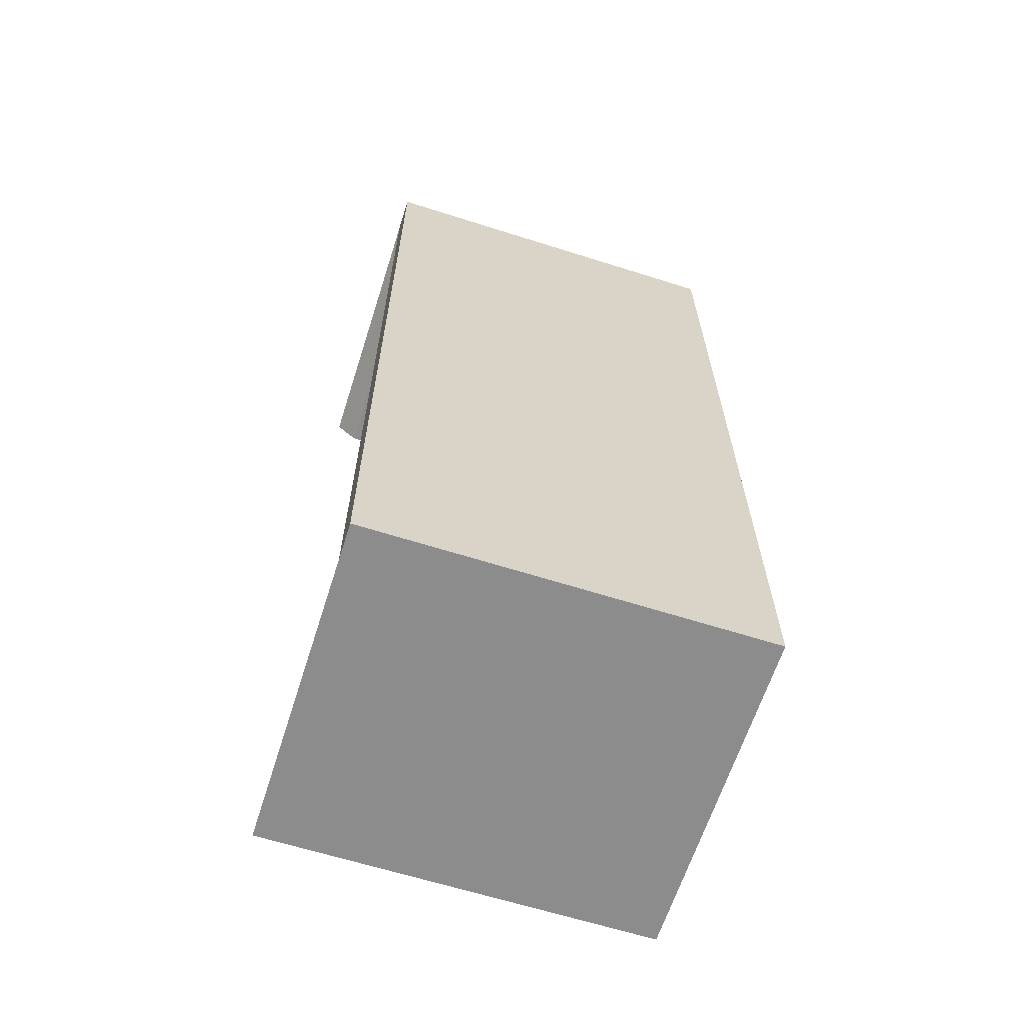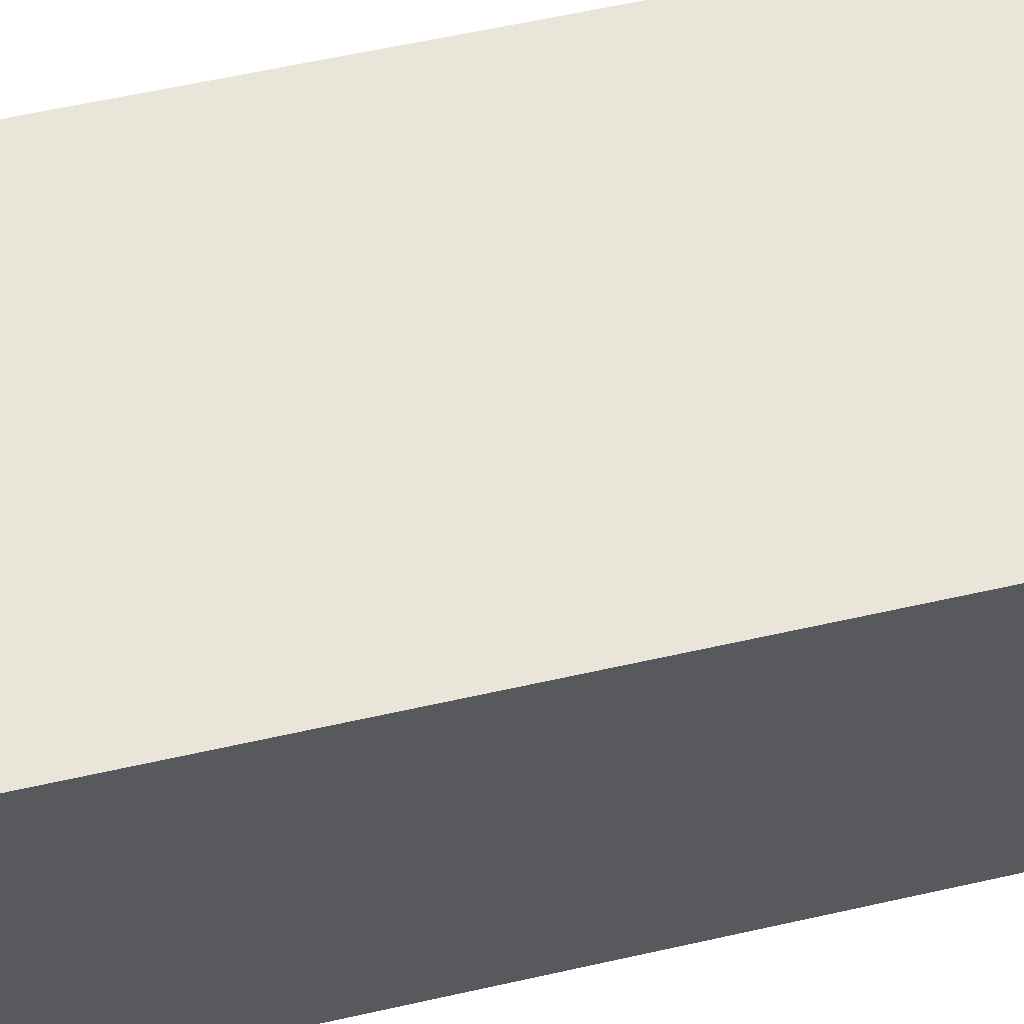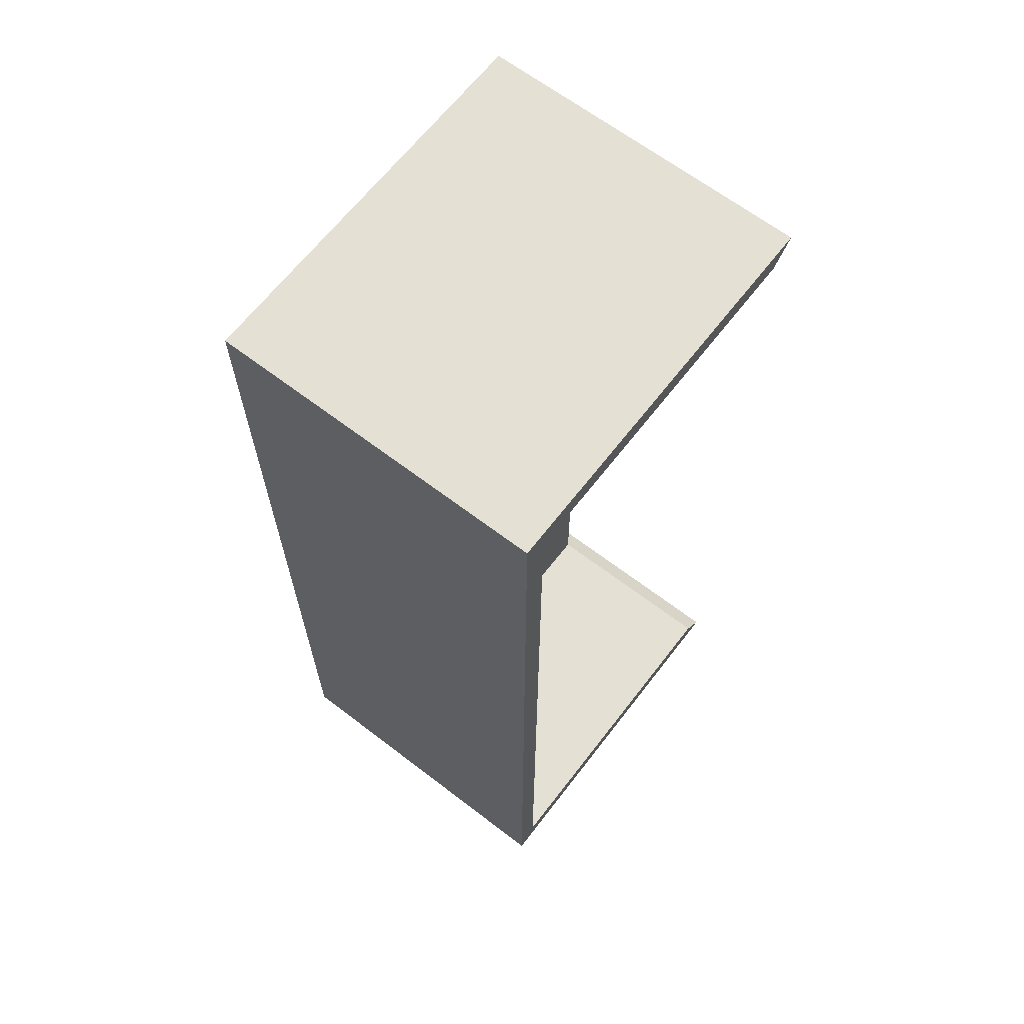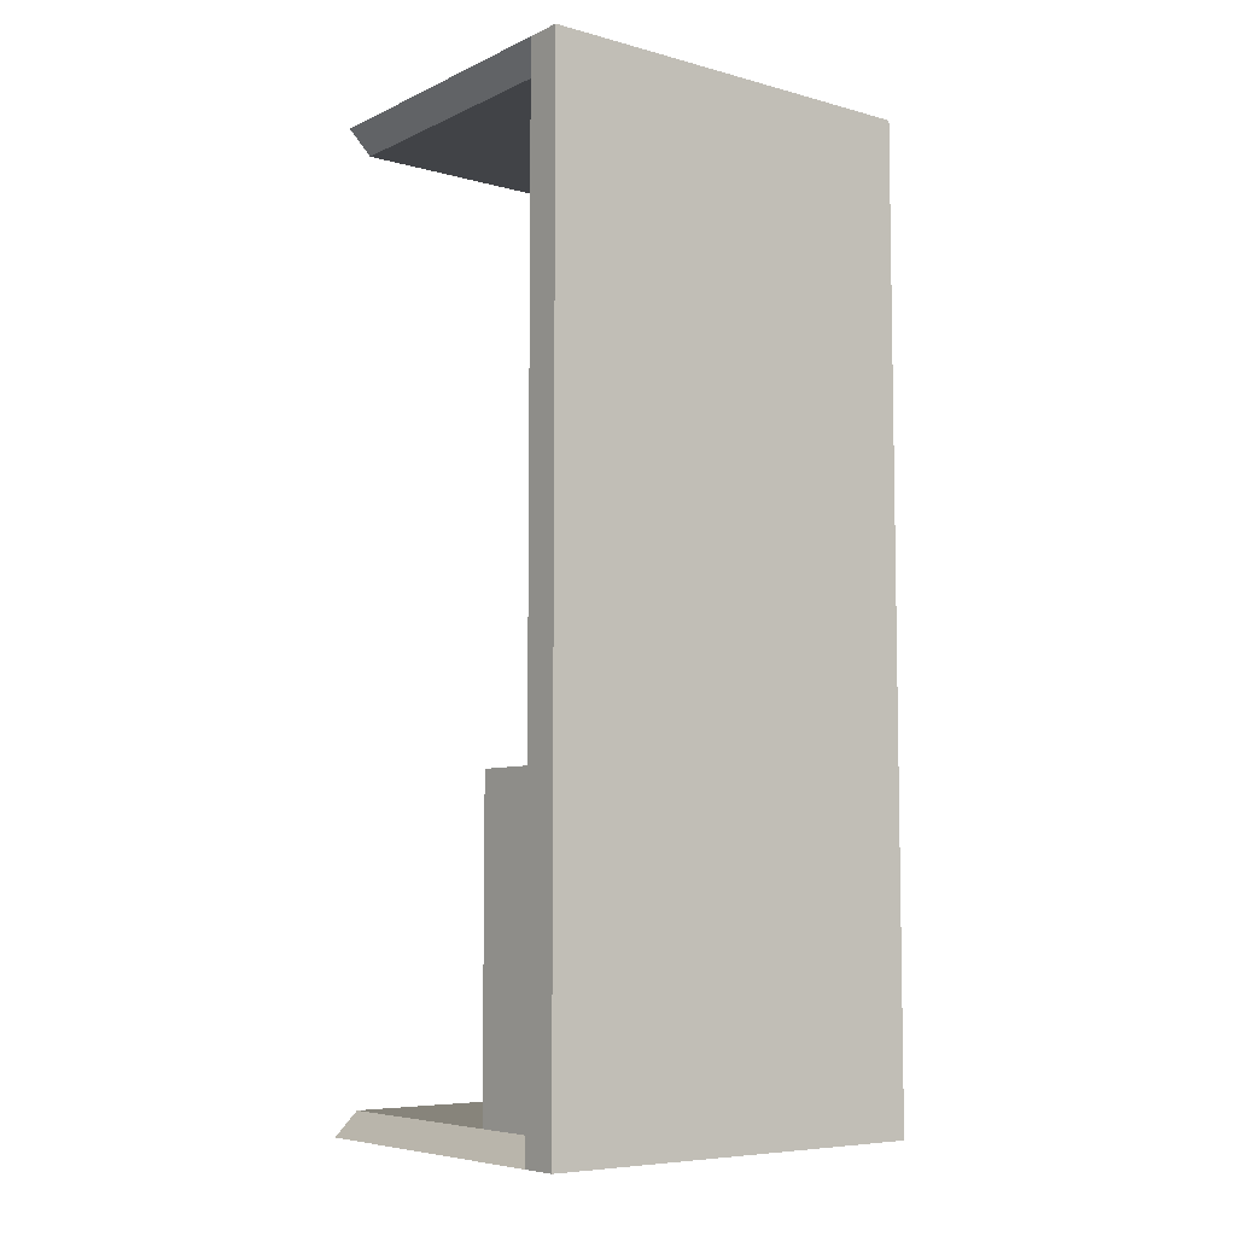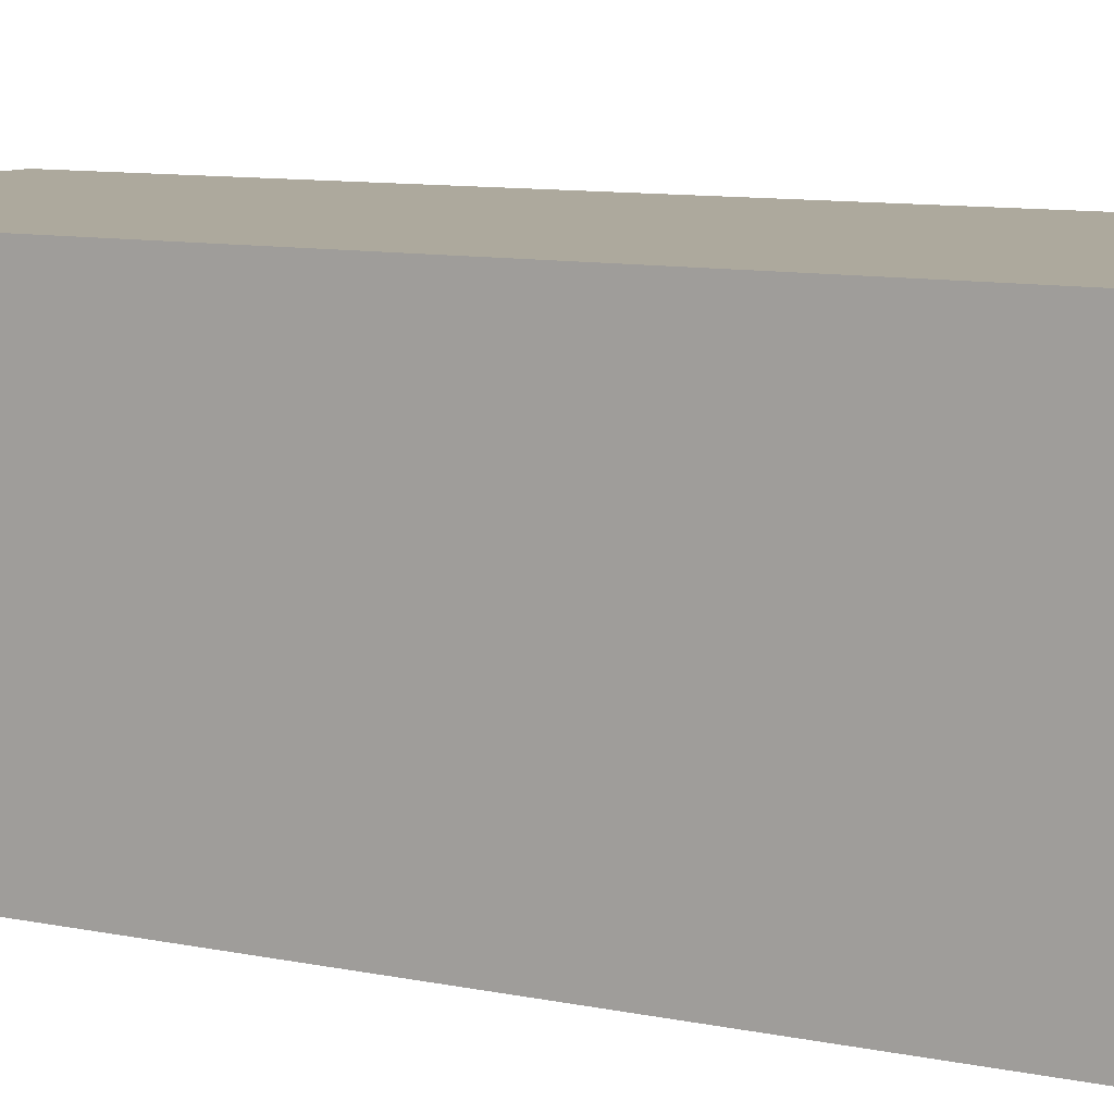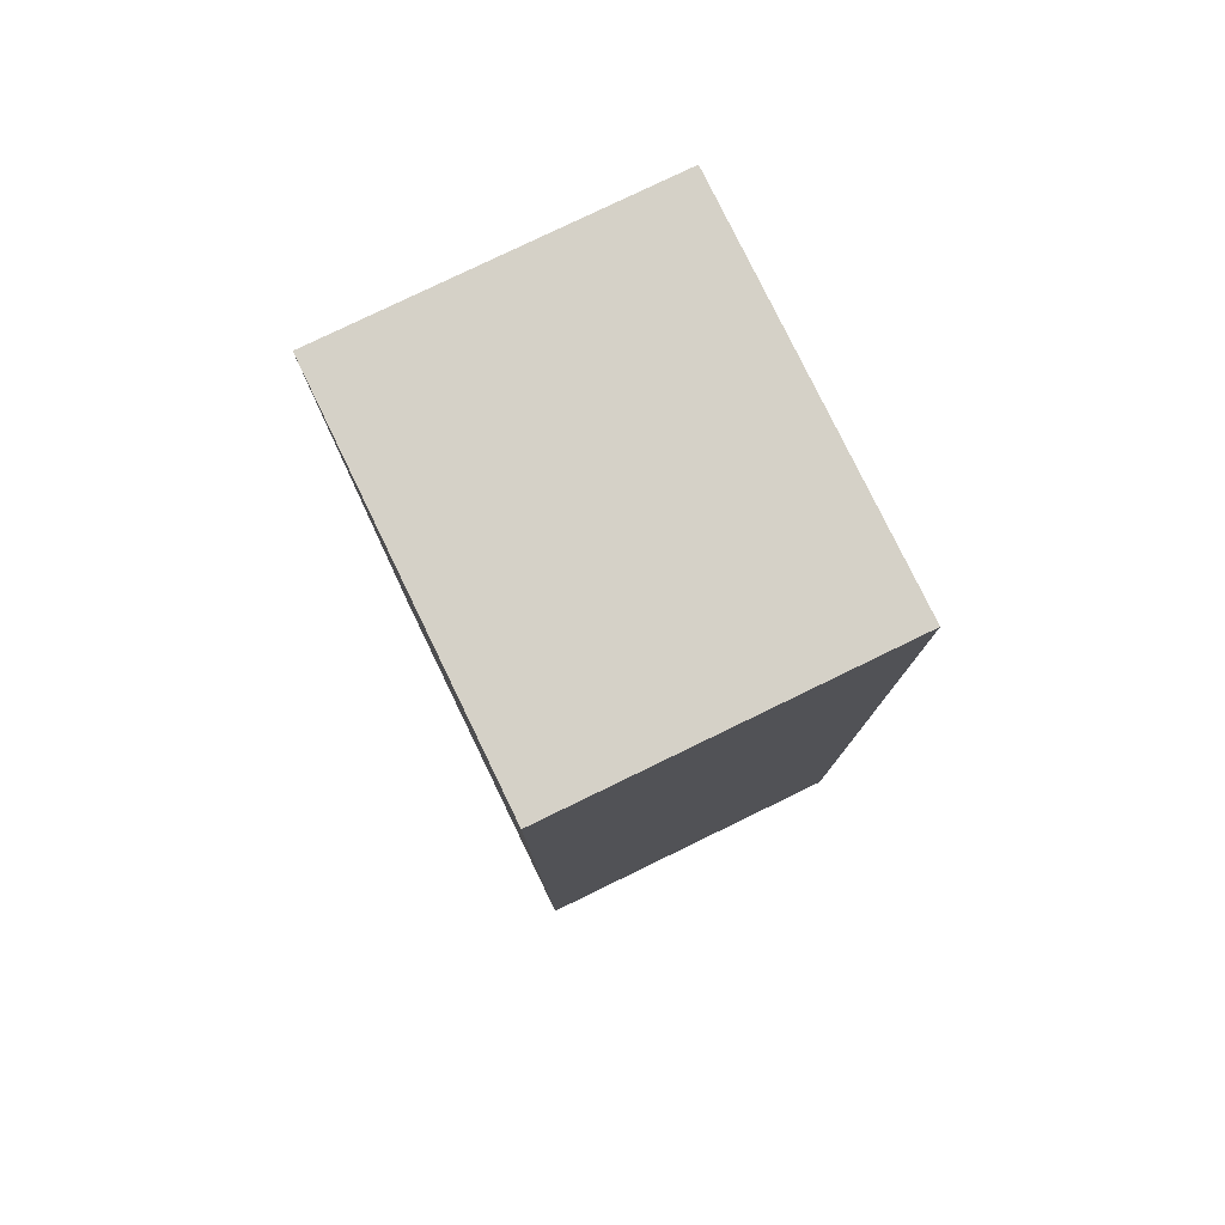
<metadata>
{"format":"obj","ext":"obj","renderer":"f3d","projection":"perspective","resolution":1024,"background":"white","views":[{"elev":-64.2,"azim":162.3,"up":"+Z"},{"elev":58.4,"azim":-103.2,"up":"+Y"},{"elev":65.2,"azim":-52.4,"up":"+Z"},{"elev":-6.9,"azim":142.2,"up":"+Z"},{"elev":8.9,"azim":-59.6,"up":"+Y"},{"elev":78.9,"azim":-115.9,"up":"+Z"}]}
</metadata>
<code>
o Cube
v -1.098 0.2523 -1.611
v -1.098 0.2523 1.673
v -2.358 0.2523 1.673
v -1.015 0.3824 1.756
v -2.441 0.3824 1.756
v -1.015 0.2523 -1.694
v -1.015 0.2523 1.756
v -2.441 0.2523 -1.694
v -2.441 0.2523 1.756
v -1.015 -0.832 -1.694
v -2.441 -0.832 -1.694
v -1.015 -0.832 1.756
v -2.441 -0.832 1.756
v -1.098 -0.832 -1.611
v -2.358 -0.832 -1.611
v -1.098 -0.832 1.673
v -2.358 -0.832 1.673
v -1.098 -0.09362 1.673
v -1.015 -0.09362 1.756
v -2.441 -0.09362 -1.694
v -2.441 -0.09362 1.756
v -2.358 -0.09362 1.673
v -1.015 -0.09362 -1.694
v -1.098 -0.09362 -1.611
v -2.358 -0.09362 -1.611
v -1.015 0.2523 -0.5314
v -2.441 0.2523 -0.5314
v -1.098 0.2523 -0.5043
v -2.358 0.2523 -0.5043
v -2.441 -0.832 -0.5314
v -2.358 -0.832 -0.5043
v -2.358 -0.09362 -0.5043
v -2.441 -0.09362 -0.5314
v -1.098 -0.09362 -0.5043
v -1.015 0.3824 -1.694
v -2.441 0.3824 -1.694
v -2.441 0.3824 -0.5314
v -1.015 0.3824 -0.5314
f 28 2 3 29
f 38 37 5 4
f 26 38 4 7
f 7 4 5 9
f 27 37 36 8
f 35 6 8 36
f 28 1 6 26
f 22 18 16 17
f 33 20 11 30
f 18 19 12 16
f 14 15 11 10
f 17 16 12 13
f 31 17 13 30
f 19 21 13 12
f 20 23 10 11
f 23 24 14 10
f 32 22 17 31
f 24 25 15 14
f 34 28 29 32
f 27 8 20 33
f 6 1 24 23
f 8 6 23 20
f 7 9 21 19
f 29 3 22 32
f 27 33 21 9
f 3 2 18 22
f 2 7 19 18
f 25 32 31 15
f 15 31 30 11
f 21 33 30 13
f 2 28 26 7
f 9 5 37 27
f 6 35 38 26
f 24 1 28 34
f 32 25 24 34
f 35 36 37 38

</code>
